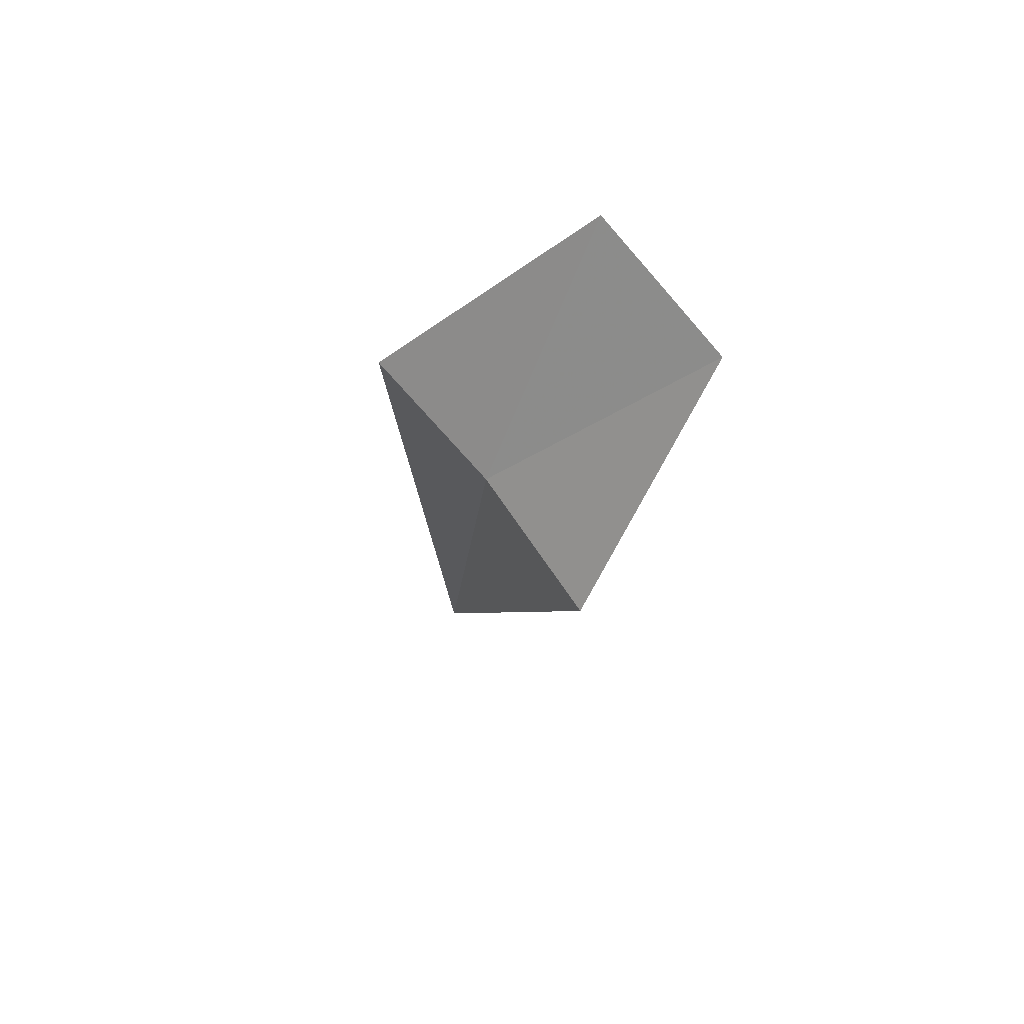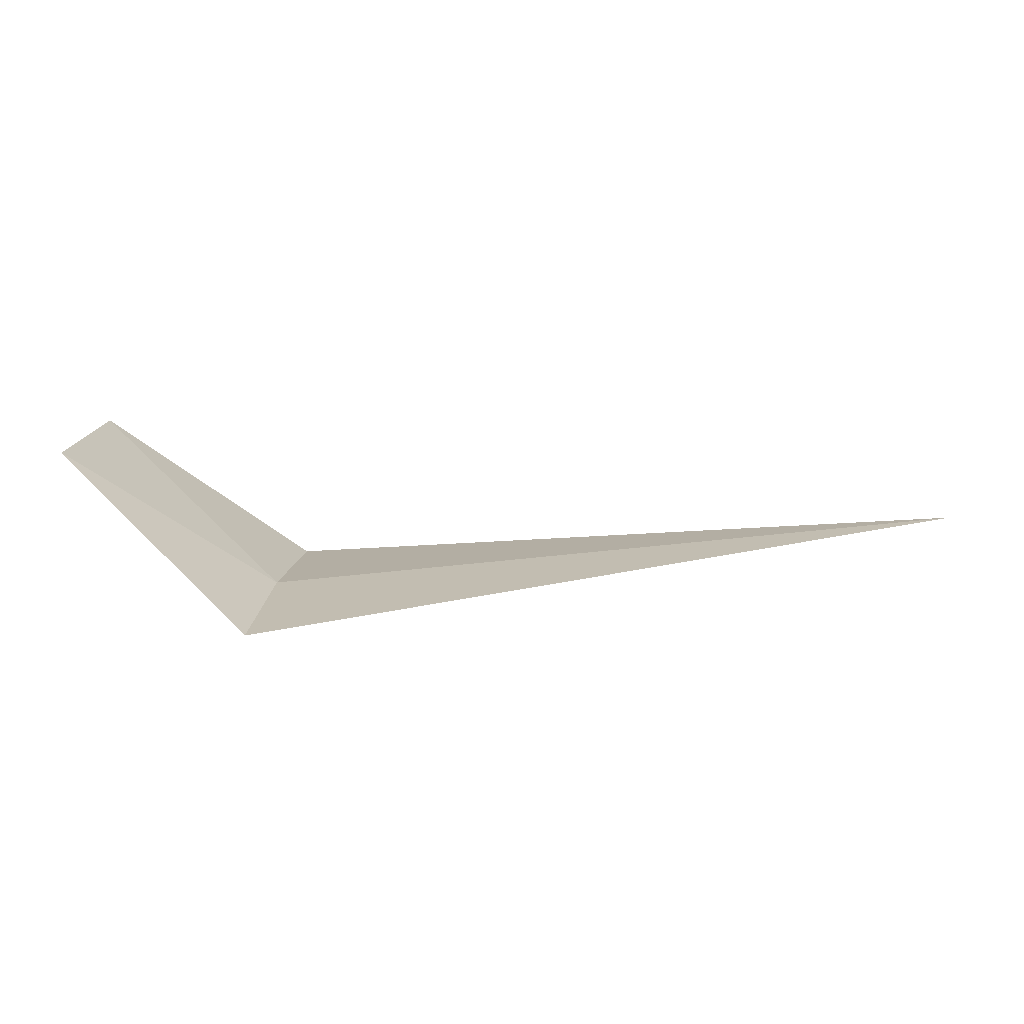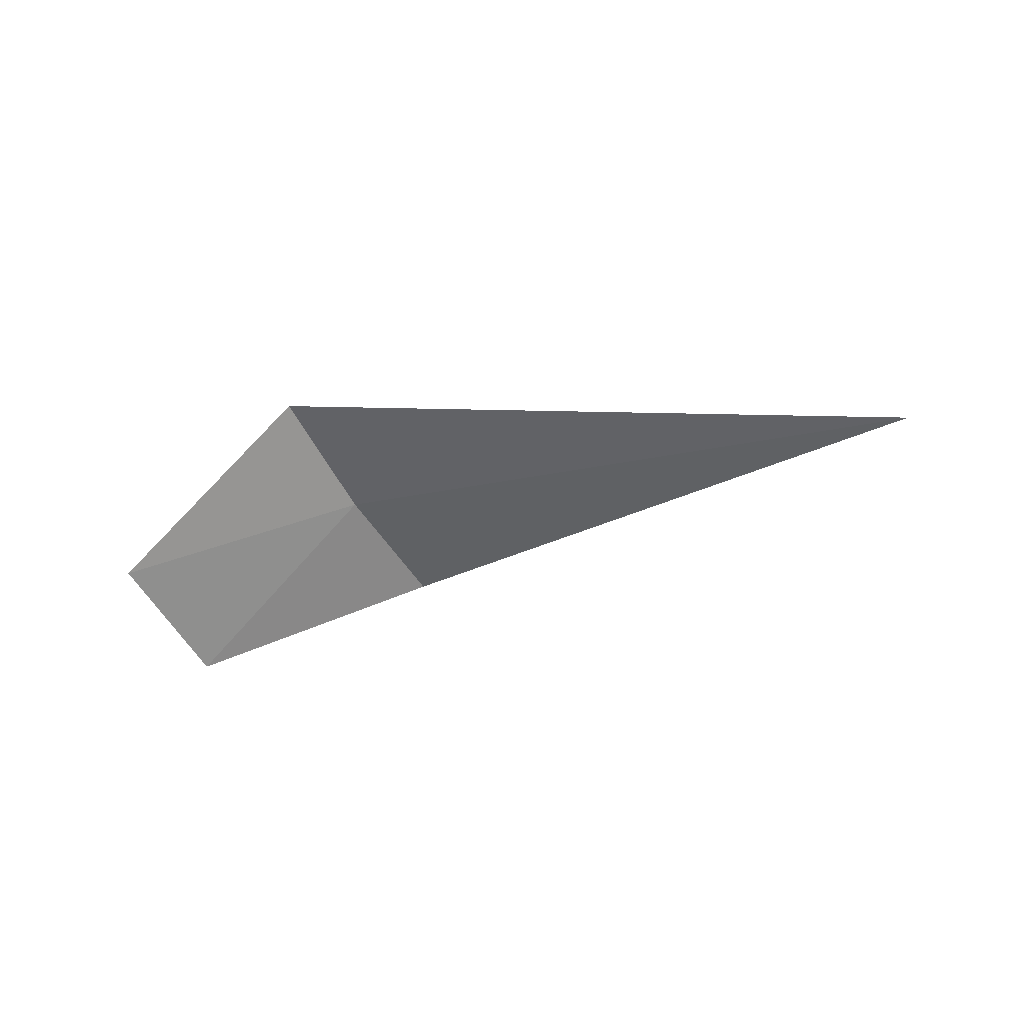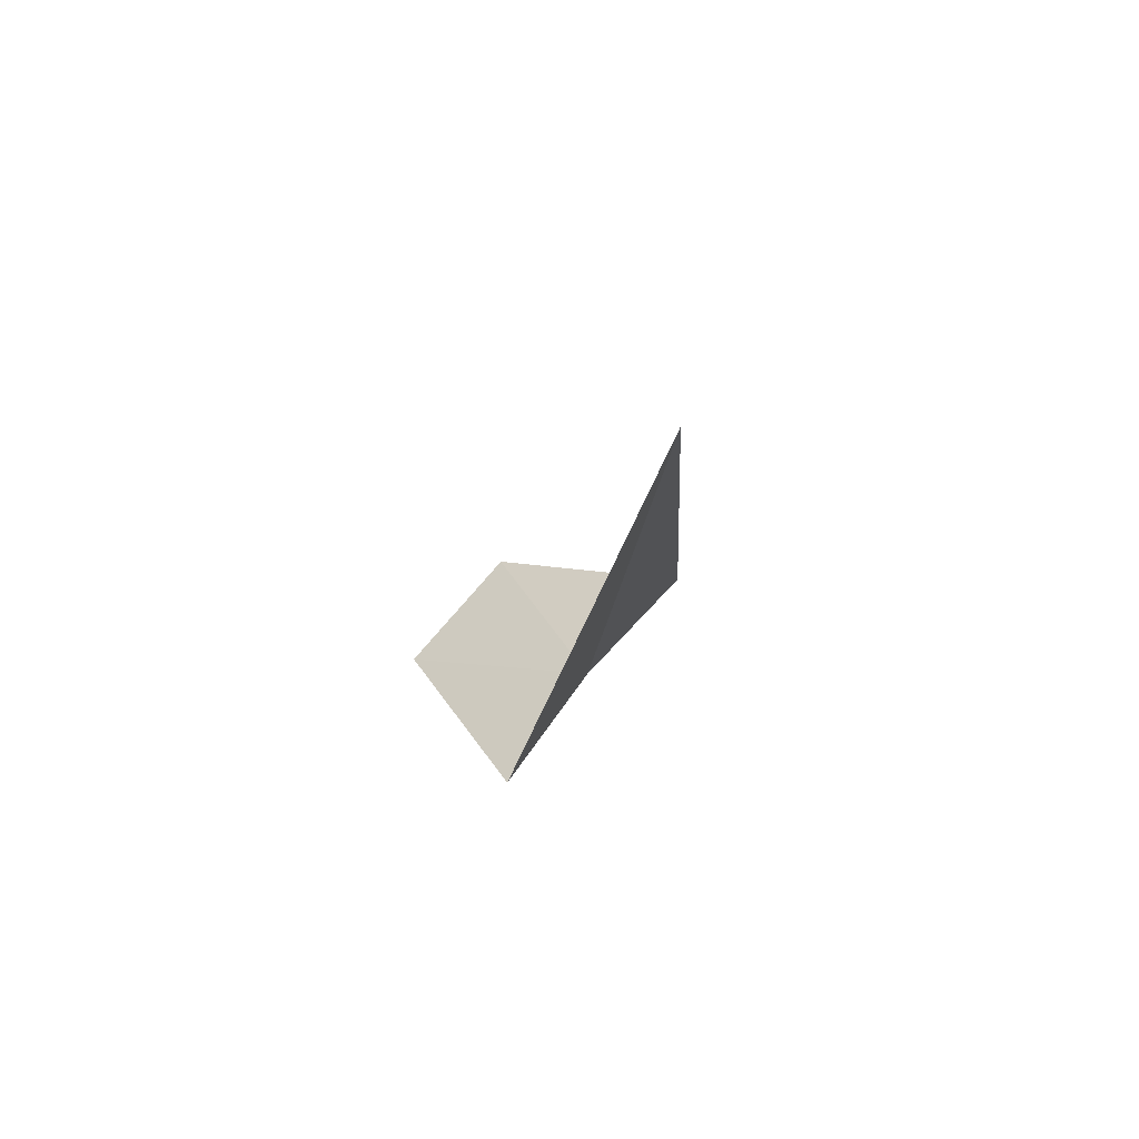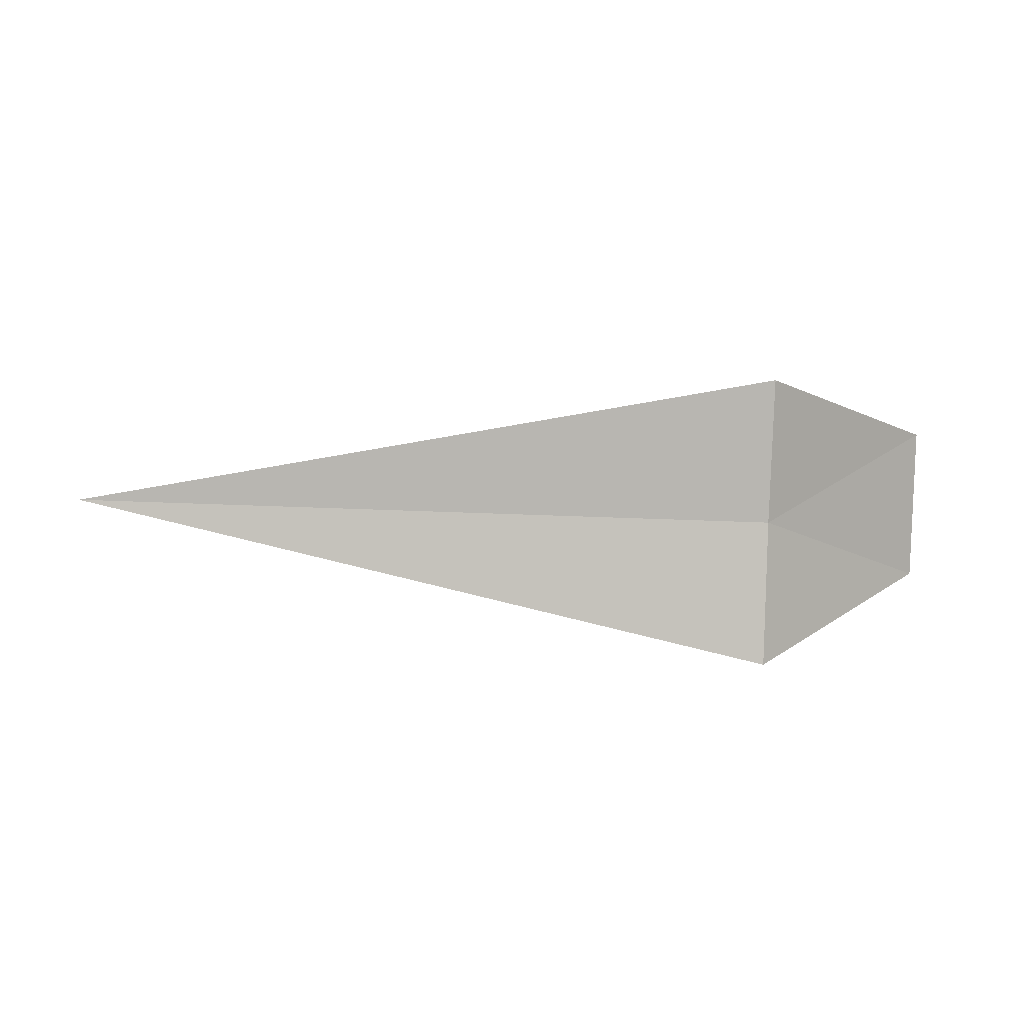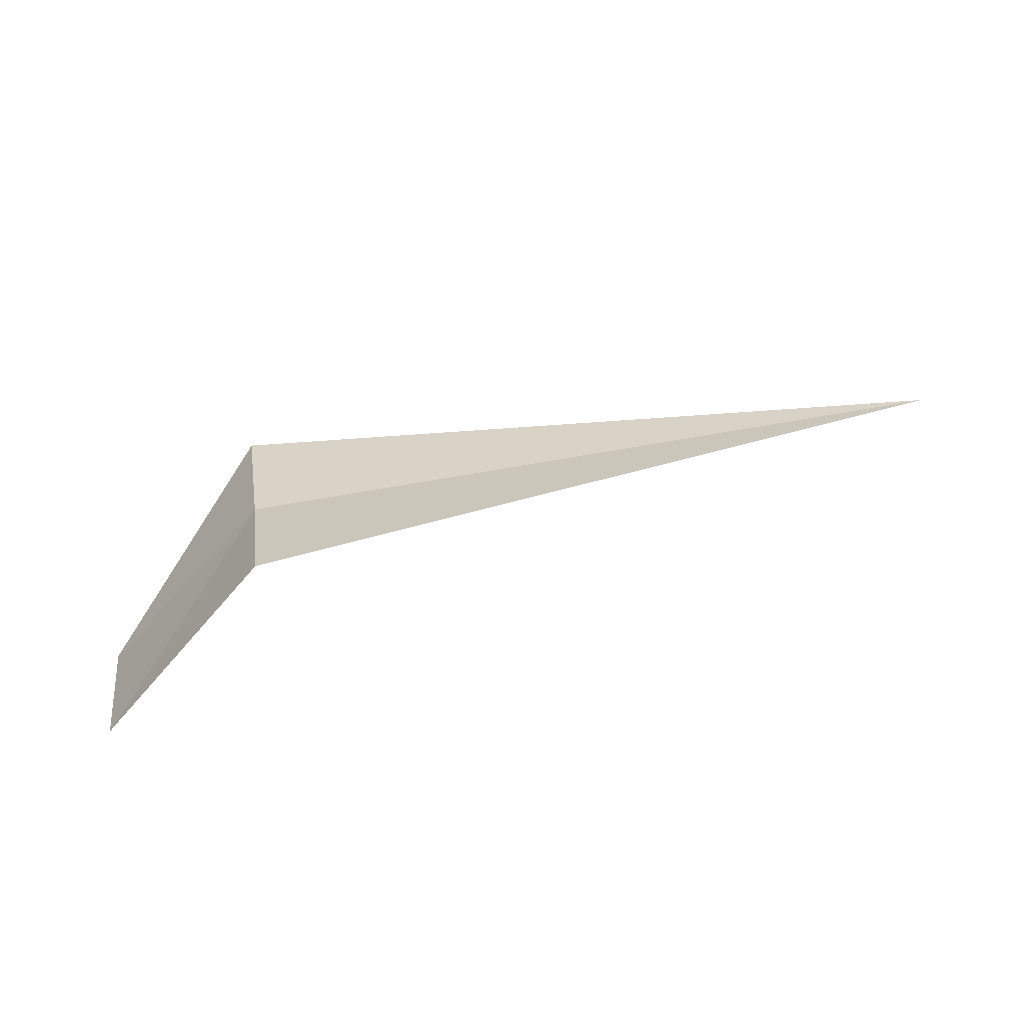
<metadata>
{"format":"obj","ext":"obj","renderer":"f3d","projection":"perspective","resolution":1024,"background":"white","views":[{"elev":-13.0,"azim":-94.1,"up":"+Z"},{"elev":-35.9,"azim":9.7,"up":"+Z"},{"elev":-9.9,"azim":39.7,"up":"+Y"},{"elev":-17.7,"azim":85.0,"up":"+Z"},{"elev":55.9,"azim":-177.7,"up":"+Y"},{"elev":65.0,"azim":-10.4,"up":"+Y"}]}
</metadata>
<code>
v -1.981 -13.62 24.44
v -1.981 -13.08 25.03
v -2.981 -14.08 25.44
v -2.981 -14.62 24.78
v -1.981 -14.08 23.79
v 1.915 -13.62 24.44
f 1 3 2
f 1 5 4
f 1 4 3
f 1 2 6
f 1 6 5

</code>
